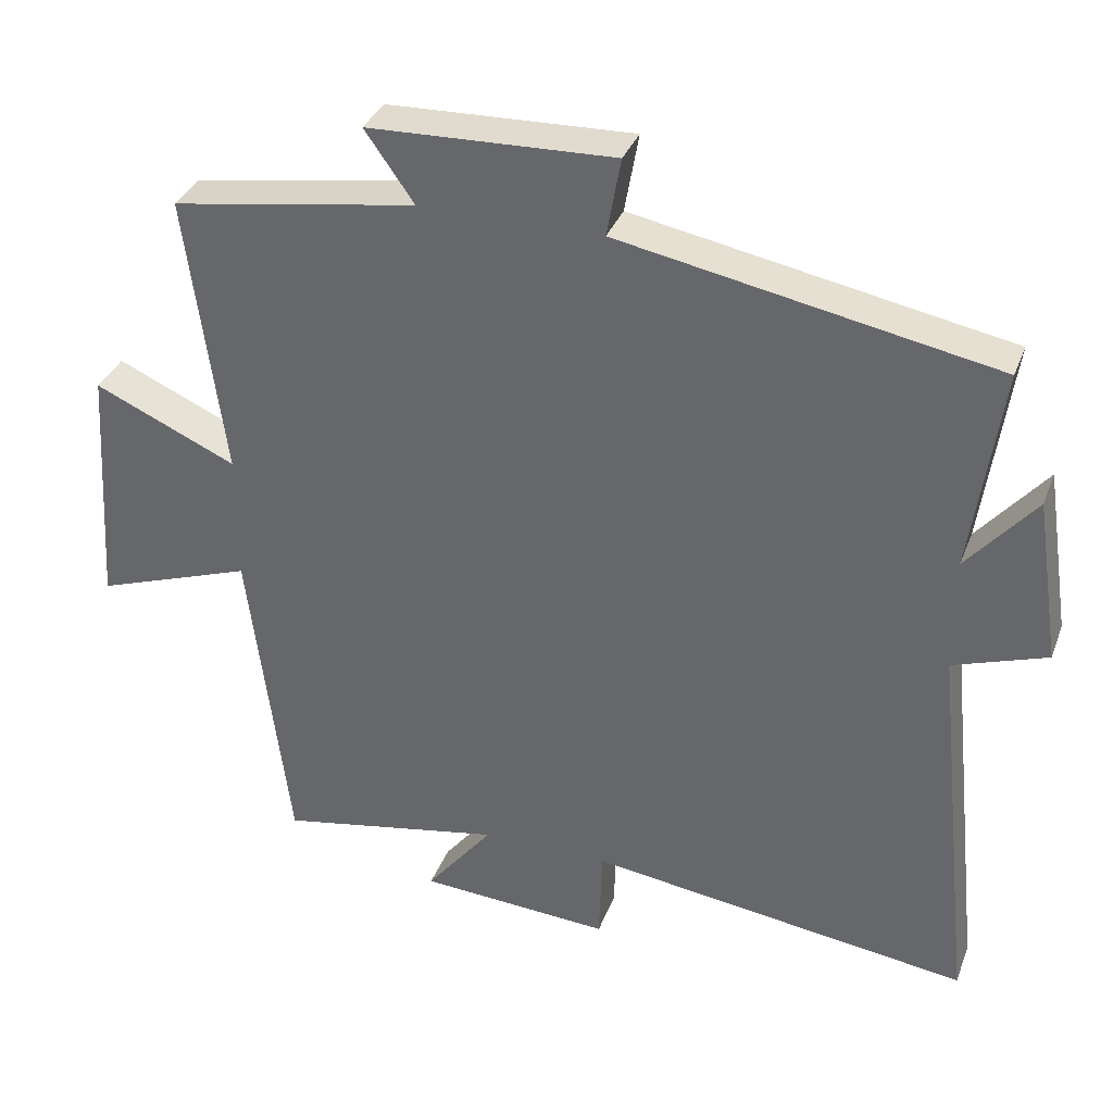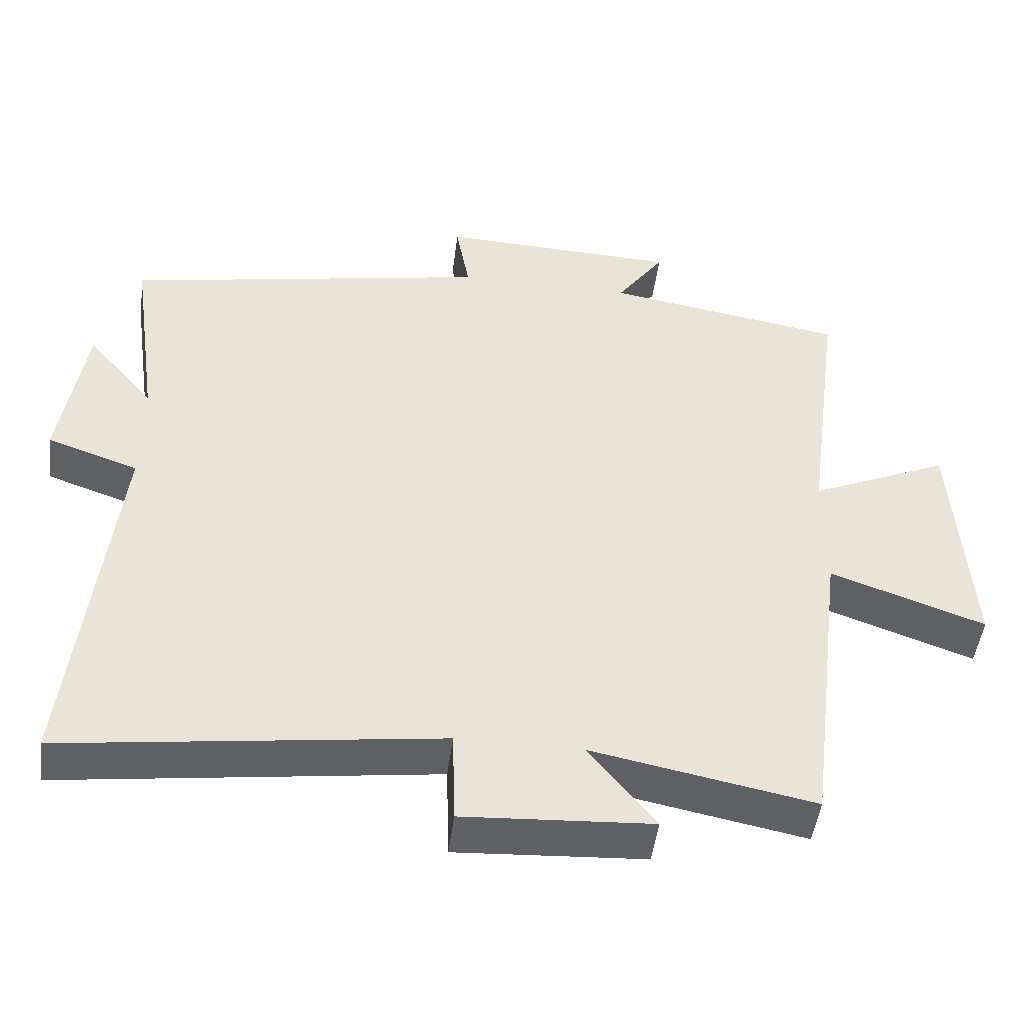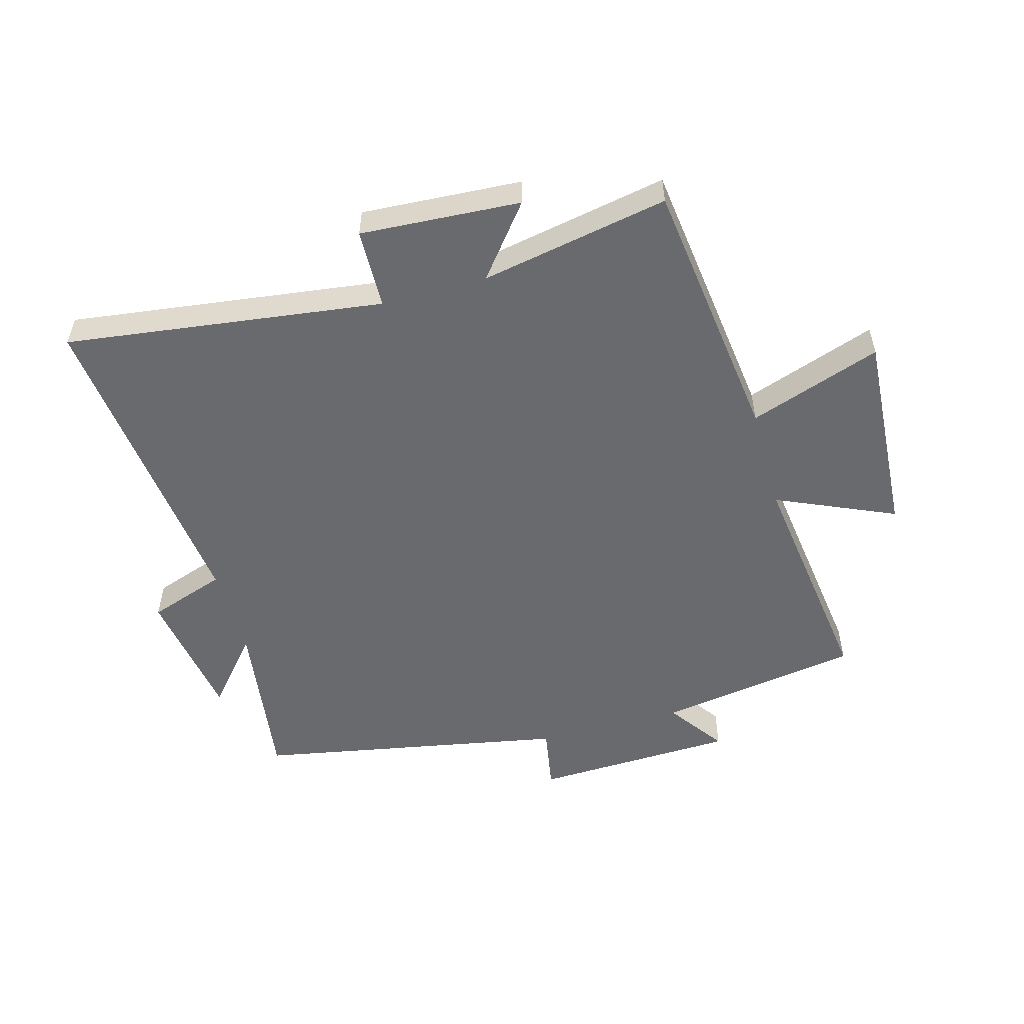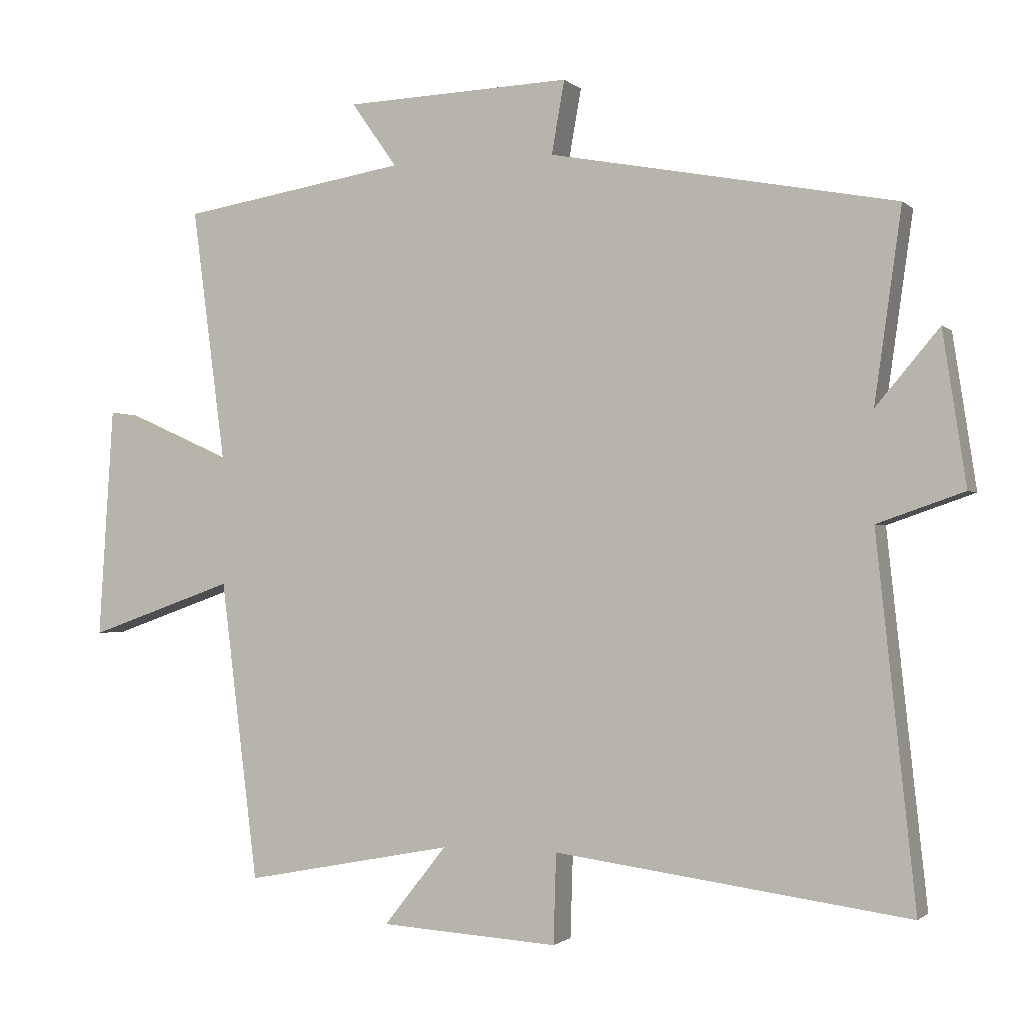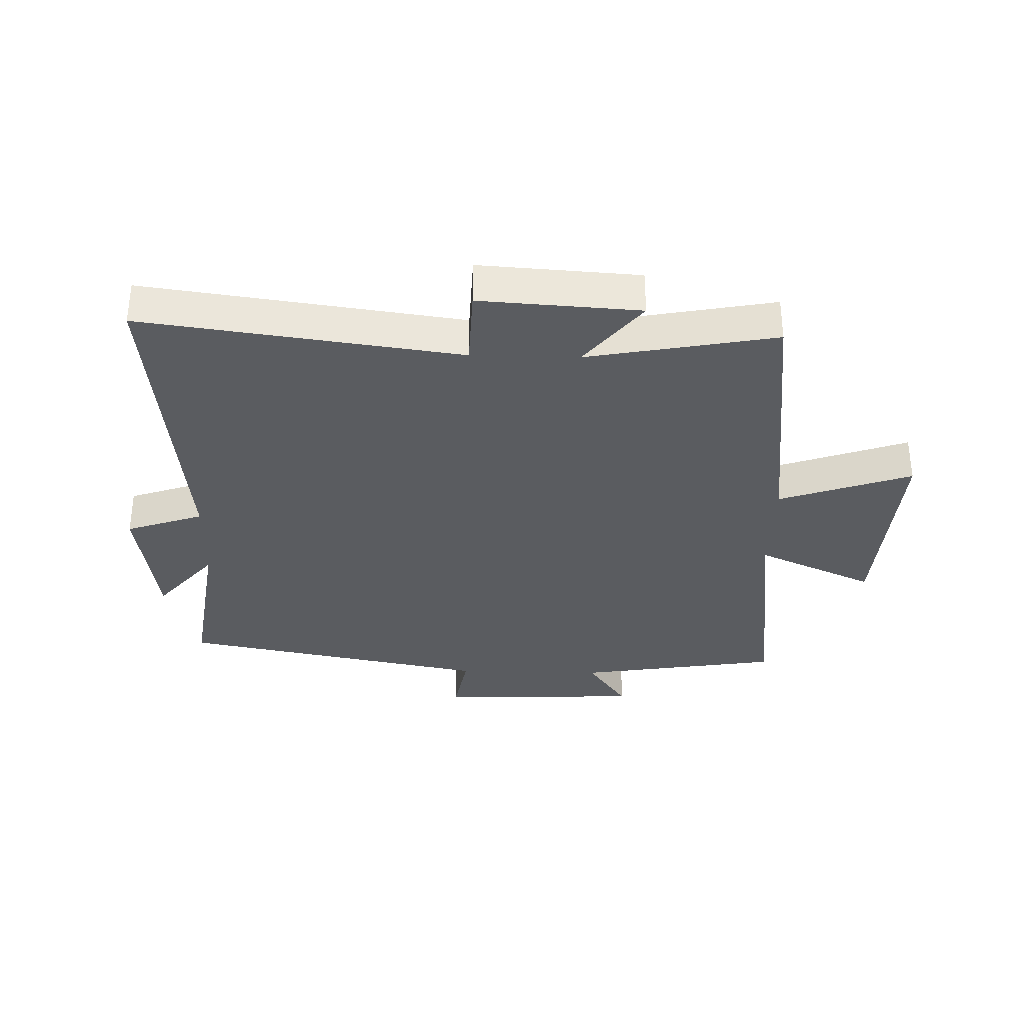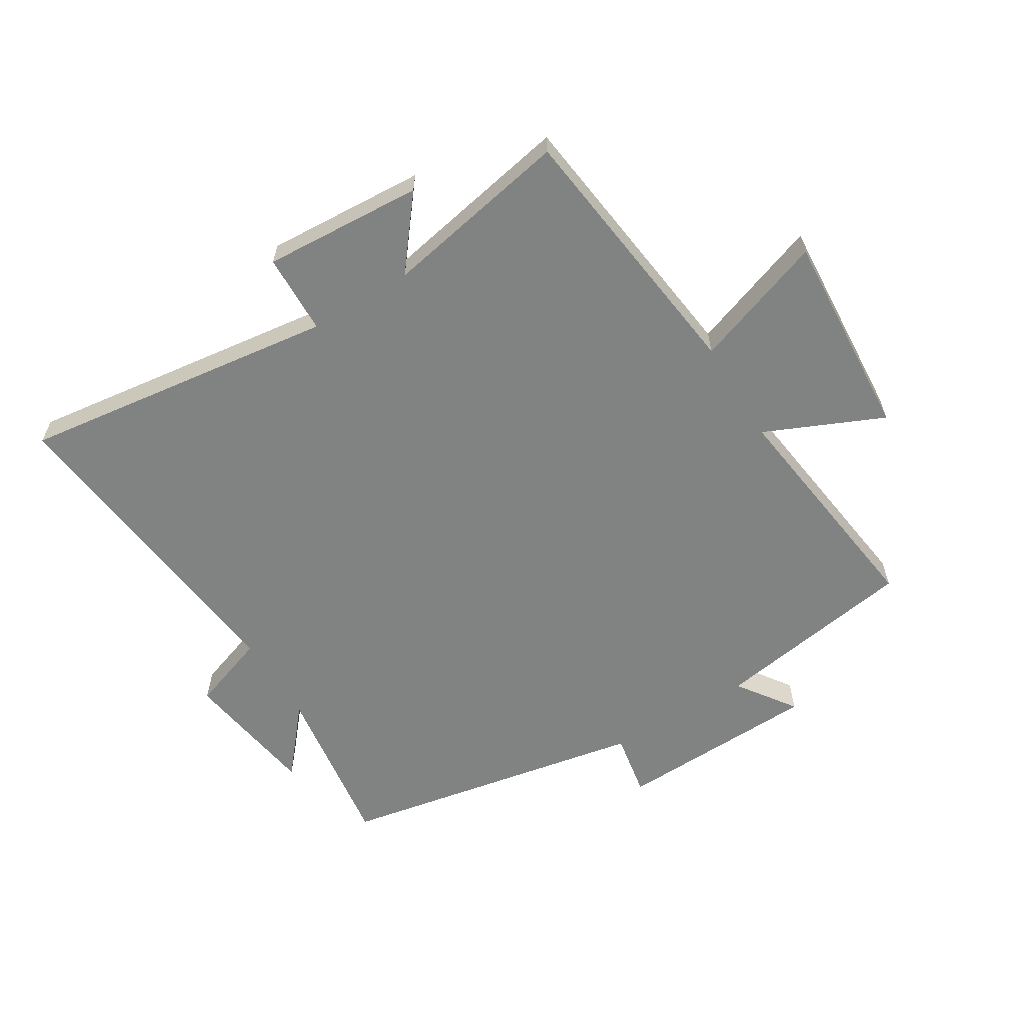
<metadata>
{"format":"obj","ext":"obj","renderer":"f3d","projection":"perspective","resolution":1024,"background":"white","views":[{"elev":34.7,"azim":19.2,"up":"+Z"},{"elev":-47.9,"azim":172.7,"up":"+Z"},{"elev":-53.1,"azim":-164.4,"up":"+Y"},{"elev":-1.4,"azim":21.6,"up":"+Z"},{"elev":-33.8,"azim":178.3,"up":"+Y"},{"elev":-60.6,"azim":-148.5,"up":"+Y"}]}
</metadata>
<code>
v -0.551 0.07 0.446
v -0.217 0.07 0.5
v -0.284 0.07 0.595
v 0.05 0.07 0.607
v 0.031 0.07 0.5
v 0.54 0.07 0.404
v 0.5 0.07 0.123
v 0.593 0.07 0.233
v 0.627 0.07 0.009
v 0.5 0.07 -0.035
v 0.557 0.07 -0.569
v 0.037 0.07 -0.5
v 0.033 0.07 -0.632
v -0.229 0.07 -0.616
v -0.137 0.07 -0.5
v -0.445 0.07 -0.559
v -0.5 0.07 -0.118
v -0.716 0.07 -0.194
v -0.694 0.07 0.146
v -0.5 0.07 0.06
v -0.551 0 0.446
v -0.217 0 0.5
v -0.284 0 0.595
v 0.05 0 0.607
v 0.031 0 0.5
v 0.54 0 0.404
v 0.5 0 0.123
v 0.593 0 0.233
v 0.627 0 0.009
v 0.5 0 -0.035
v 0.557 0 -0.569
v 0.037 0 -0.5
v 0.033 0 -0.632
v -0.229 0 -0.616
v -0.137 0 -0.5
v -0.445 0 -0.559
v -0.5 0 -0.118
v -0.716 0 -0.194
v -0.694 0 0.146
v -0.5 0 0.06
f 17 18 19 20
f 15 16 17 20
f 15 20 1 2
f 12 13 14 15
f 12 15 2
f 10 11 12 2
f 7 8 9 10
f 7 10 2 3
f 5 6 7
f 5 7 3
f 3 4 5
f 40 39 38 37
f 40 37 36 35
f 22 21 40 35
f 35 34 33 32
f 22 35 32
f 22 32 31 30
f 30 29 28 27
f 23 22 30 27
f 27 26 25
f 23 27 25
f 25 24 23
f 1 21 22 2
f 2 22 23 3
f 3 23 24 4
f 4 24 25 5
f 5 25 26 6
f 6 26 27 7
f 7 27 28 8
f 8 28 29 9
f 9 29 30 10
f 10 30 31 11
f 11 31 32 12
f 12 32 33 13
f 13 33 34 14
f 14 34 35 15
f 15 35 36 16
f 16 36 37 17
f 17 37 38 18
f 18 38 39 19
f 19 39 40 20
f 20 40 21 1

</code>
